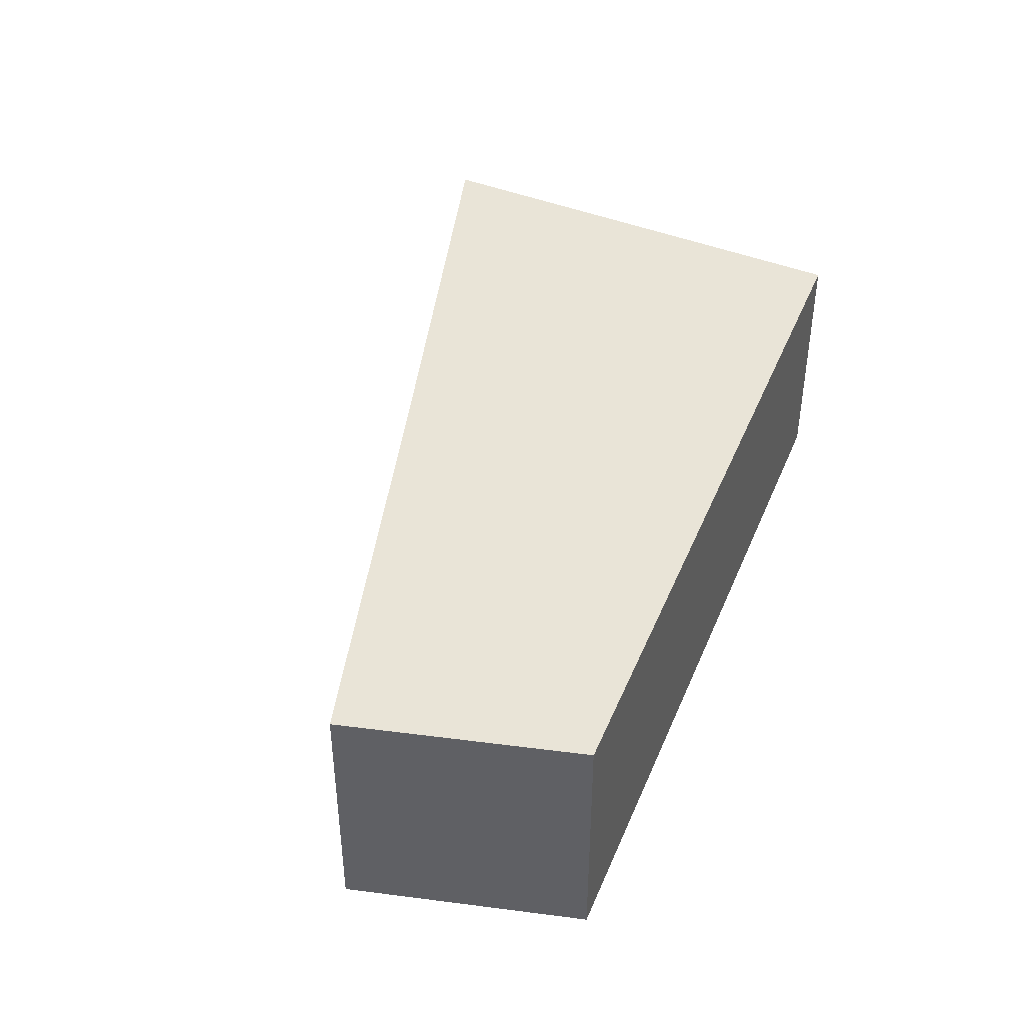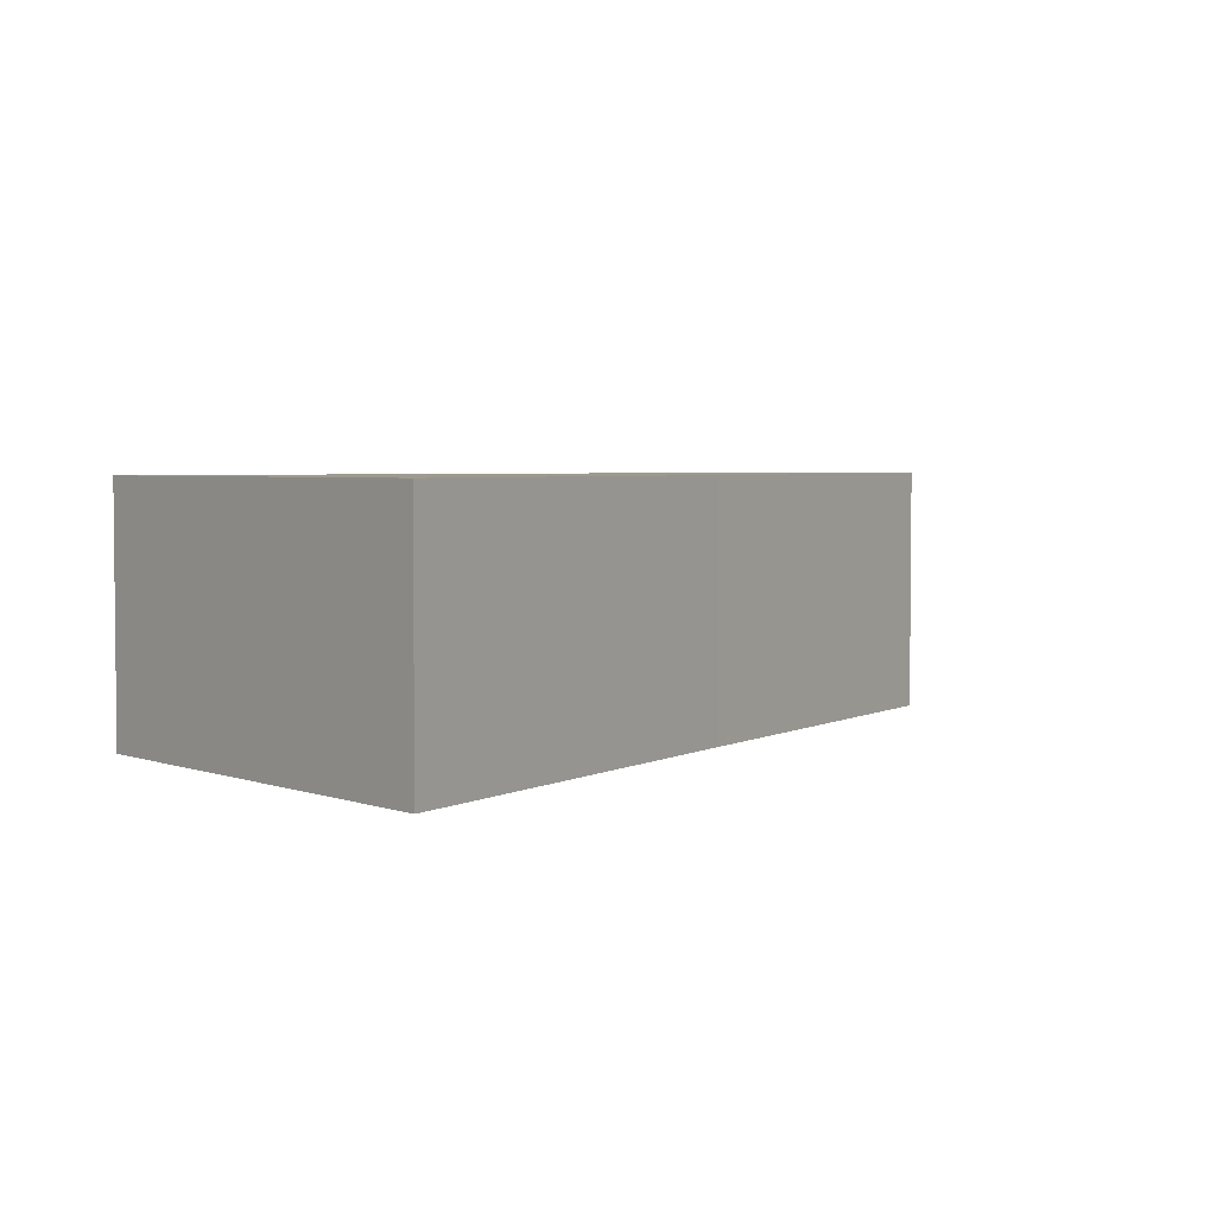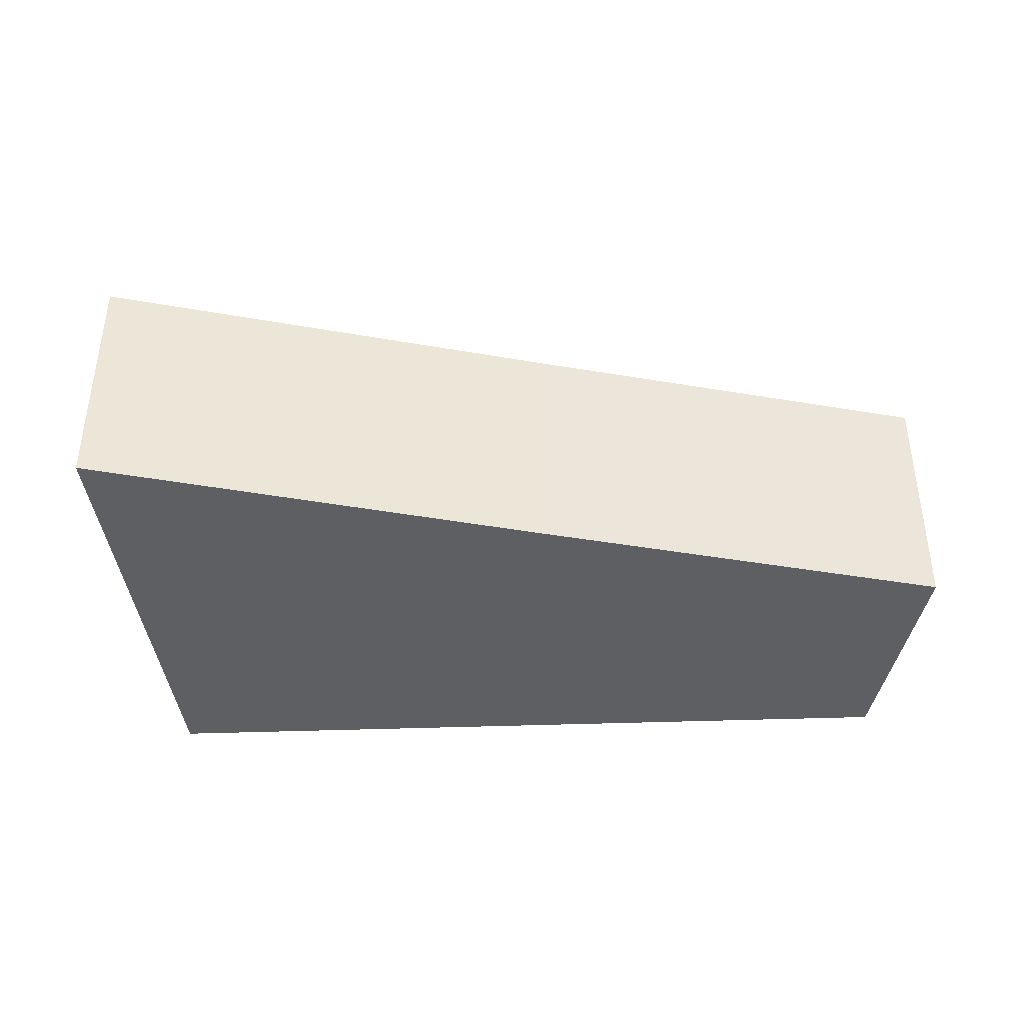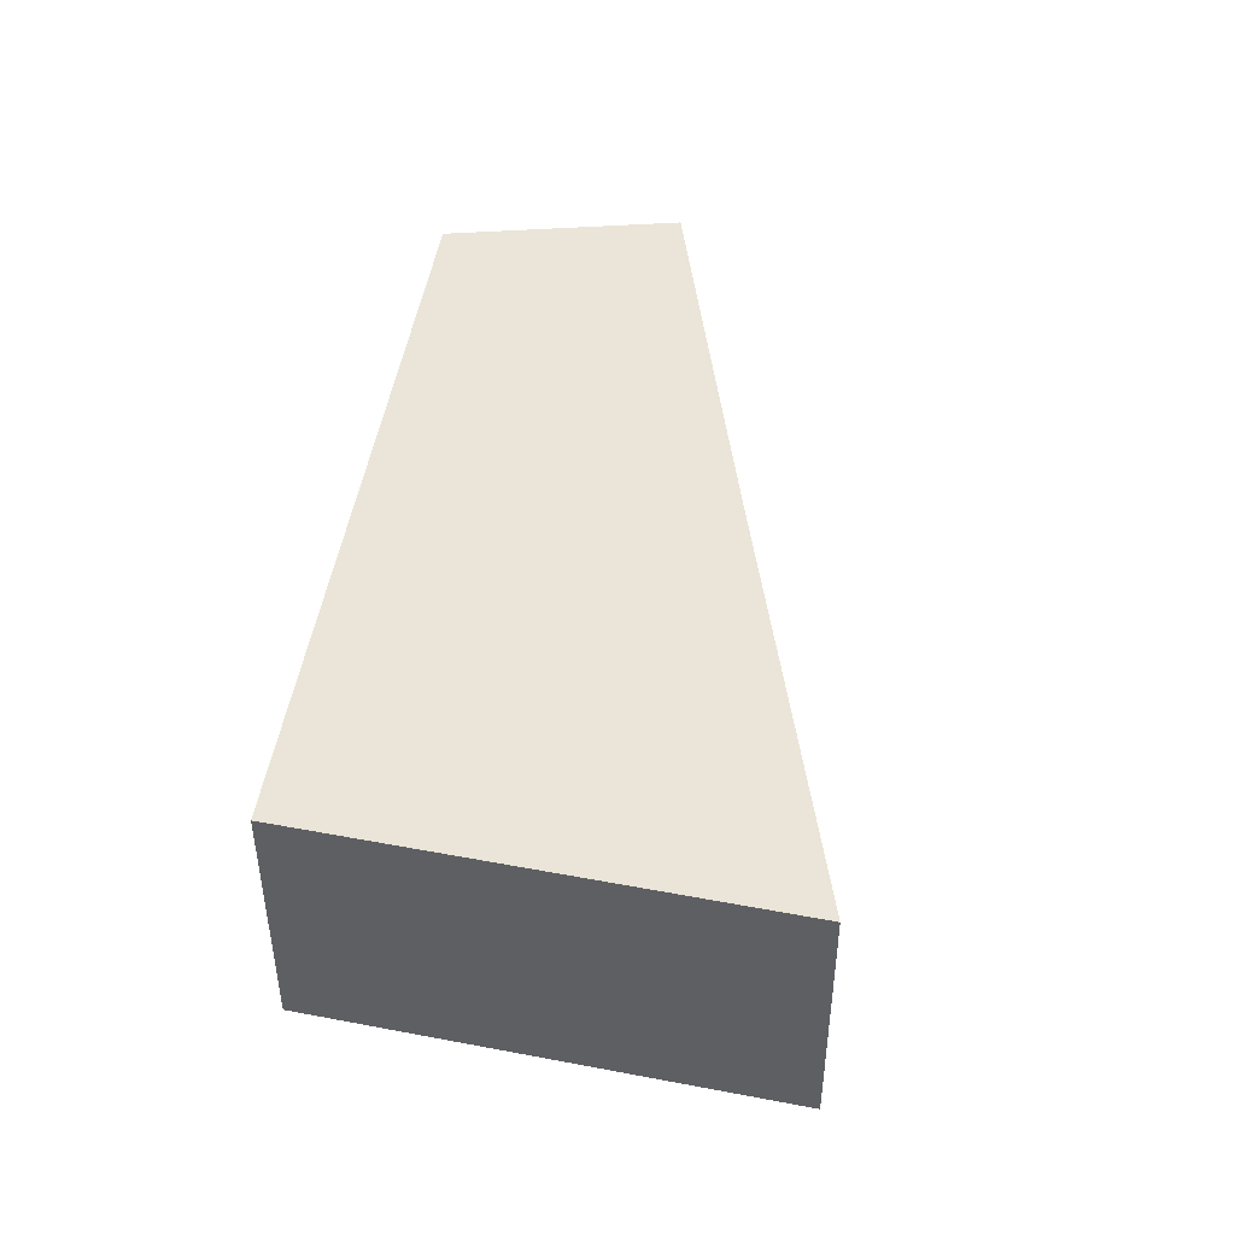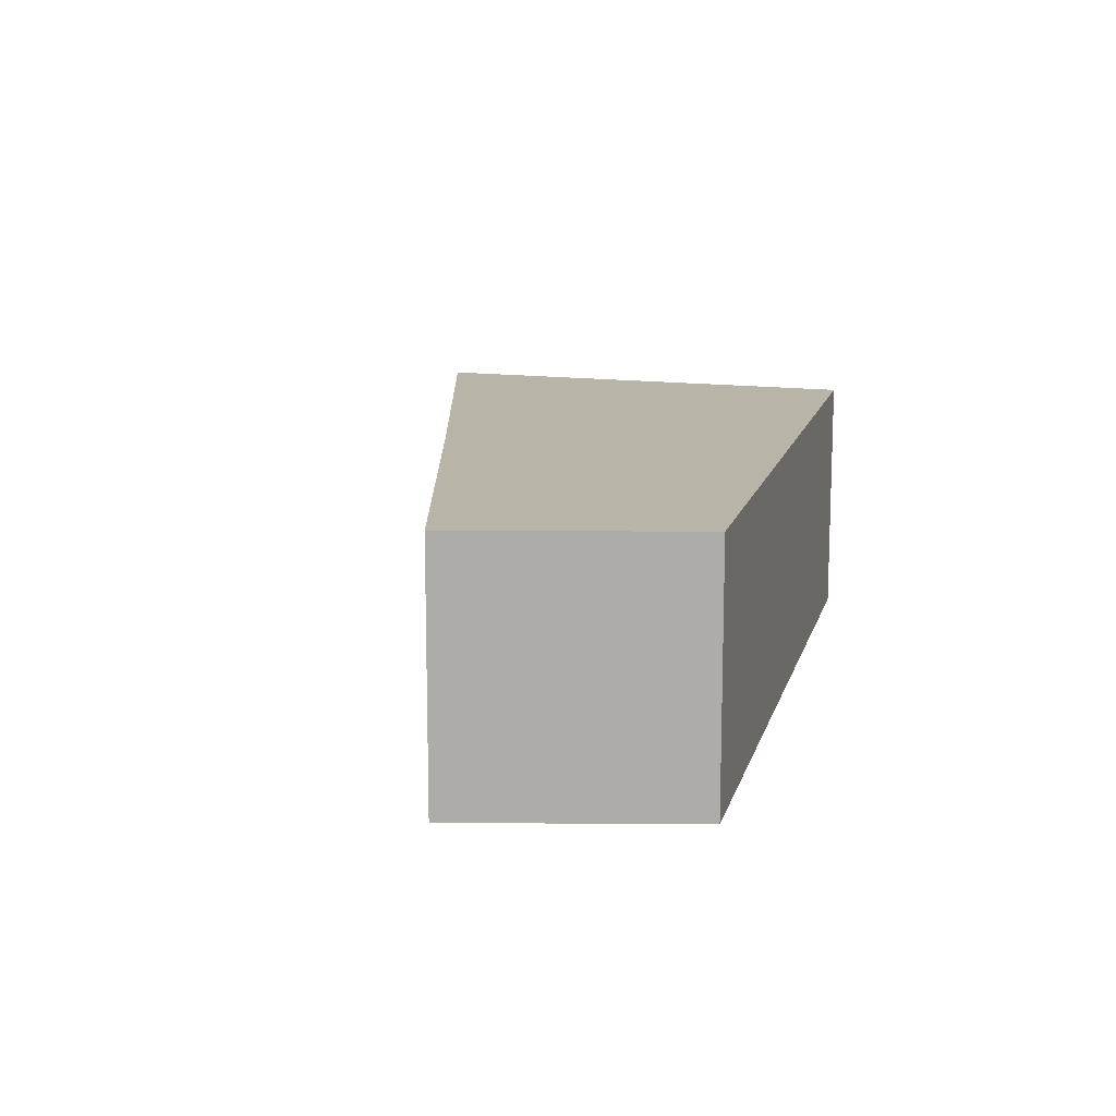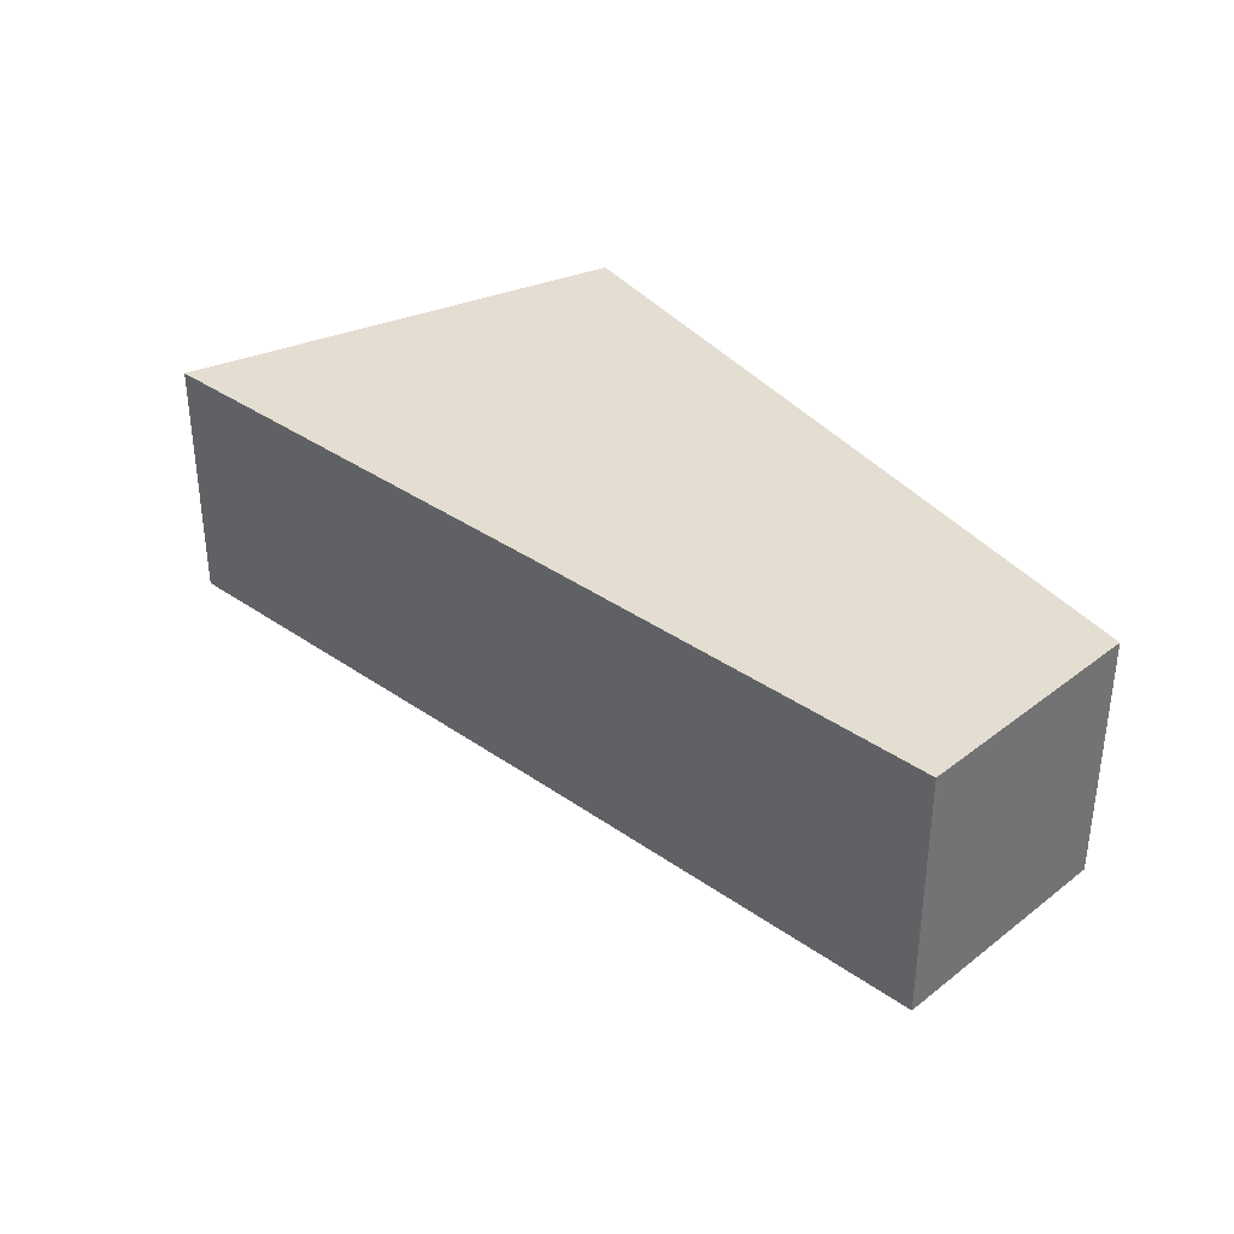
<metadata>
{"format":"obj","ext":"obj","renderer":"f3d","projection":"perspective","resolution":1024,"background":"white","views":[{"elev":42.8,"azim":-53.1,"up":"+Y"},{"elev":3.6,"azim":151.3,"up":"+Y"},{"elev":-41.1,"azim":-162.0,"up":"+Y"},{"elev":44.8,"azim":113.5,"up":"+Y"},{"elev":13.1,"azim":-60.9,"up":"+Y"},{"elev":36.0,"azim":-107.3,"up":"+Y"}]}
</metadata>
<code>
v  1.126 2.456 2.104
v  3.658 2.456 -2.099
v  0 2.456 1.504e-16
v  8.571 2.456 0.035
v  7.693 2.456 -4.448
v  8.571 -2.143e-18 0.035
v  7.693 2.724e-16 -4.448
v  3.658 1.285e-16 -2.099
v  0 0 0
v  1.126 -1.288e-16 2.104
g defaultobject
f 1 2 3
f 2 1 4
f 2 4 5
f 6 5 4
f 5 6 7
f 7 2 5
f 2 7 8
f 2 8 3
f 3 8 9
f 9 1 3
f 1 9 10
f 10 4 1
f 4 10 6
f 10 7 6
f 7 10 8
f 8 10 9

</code>
